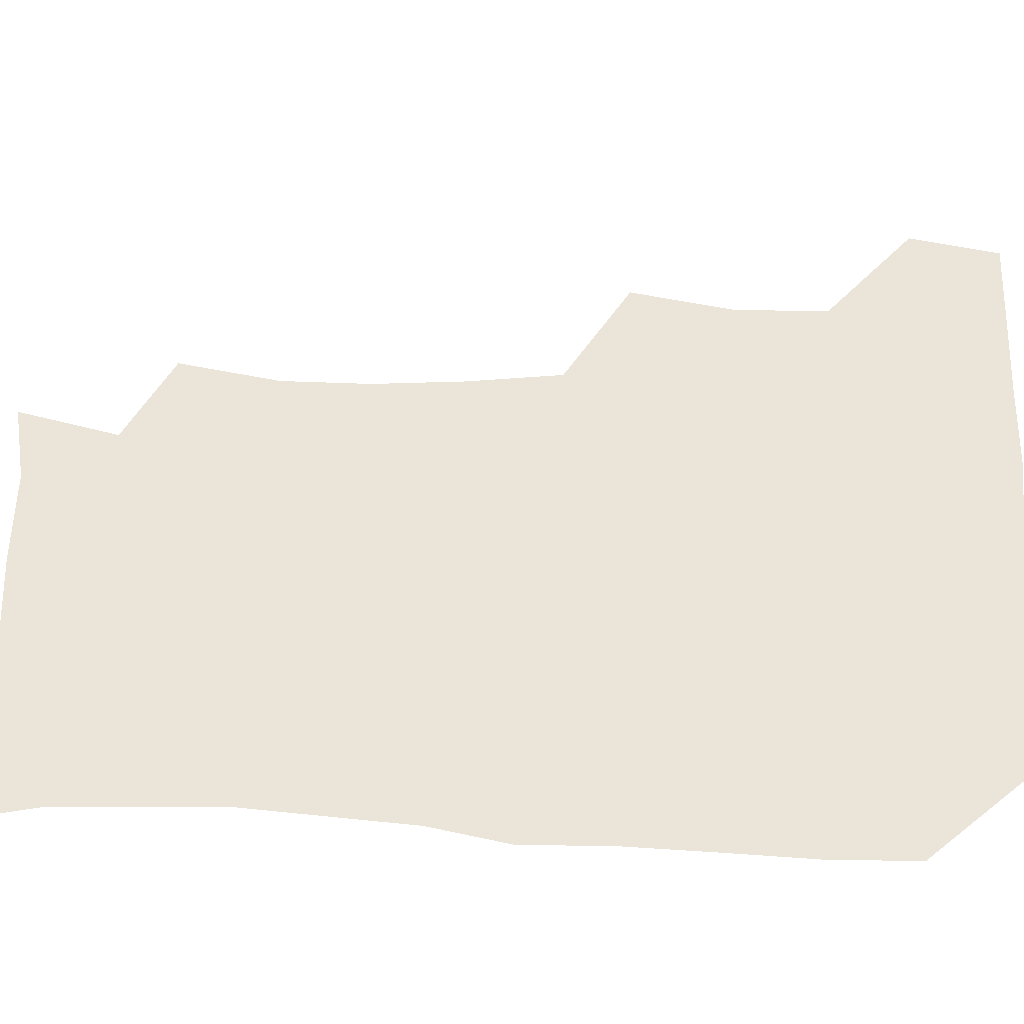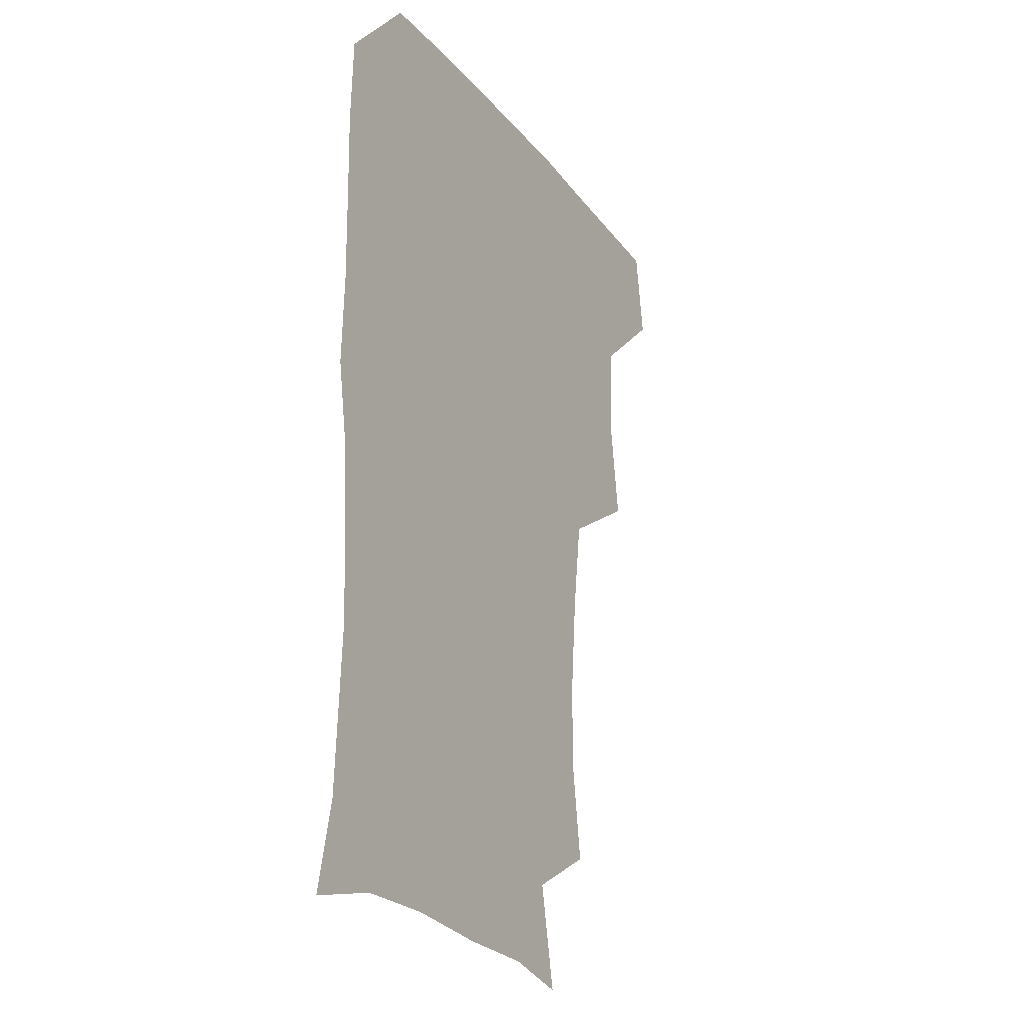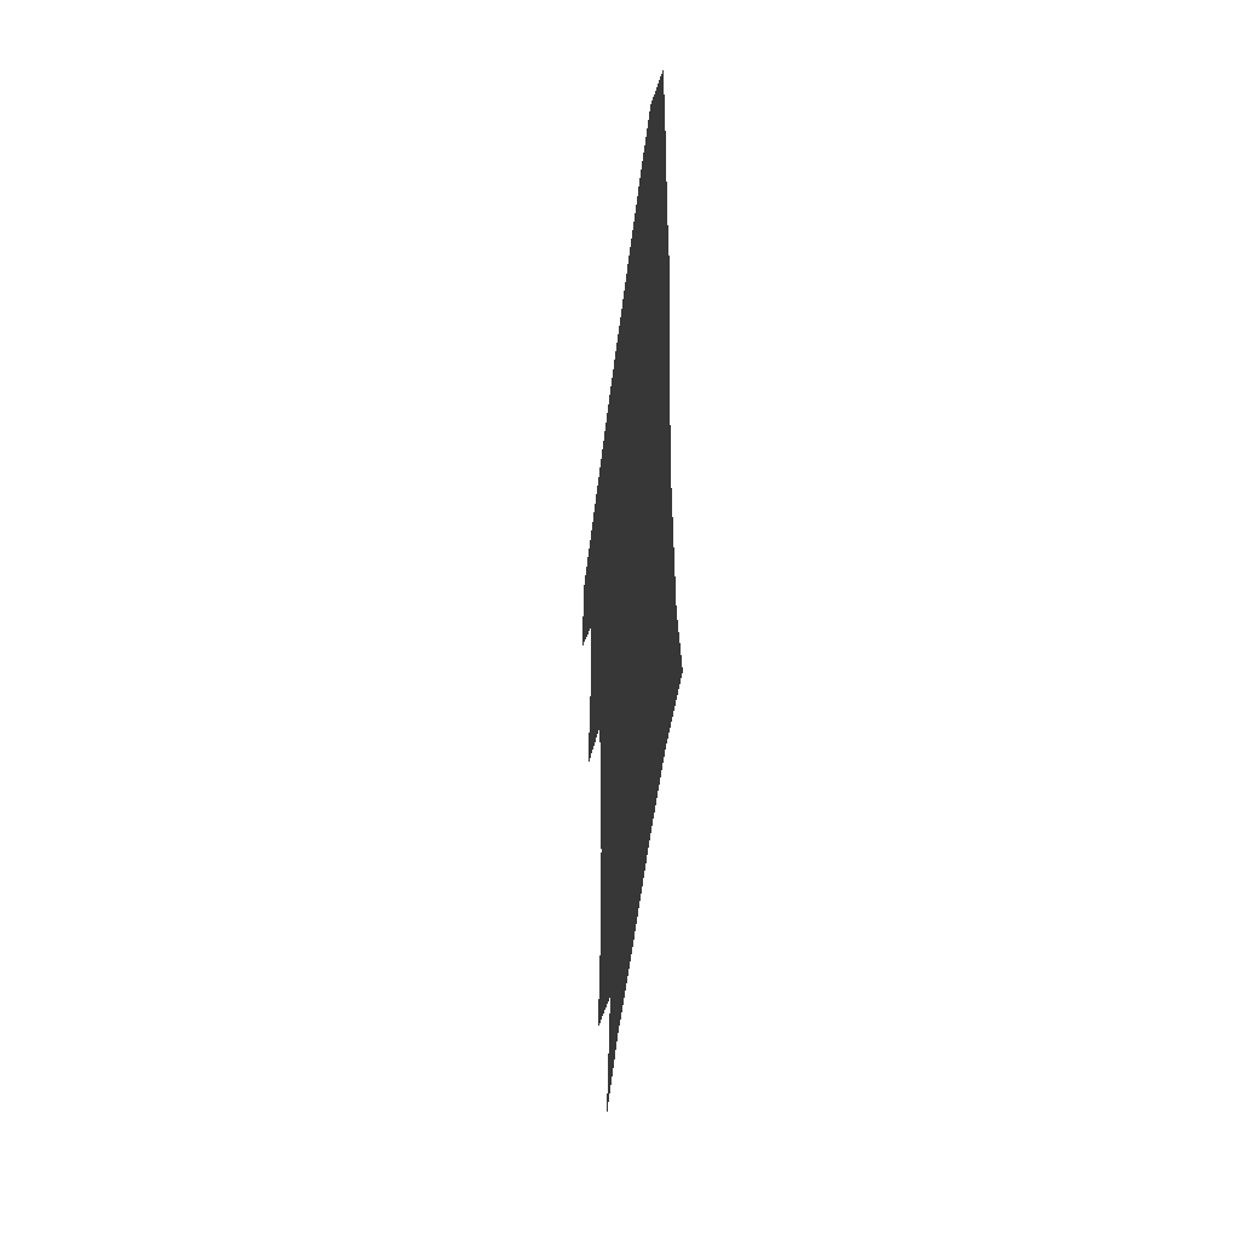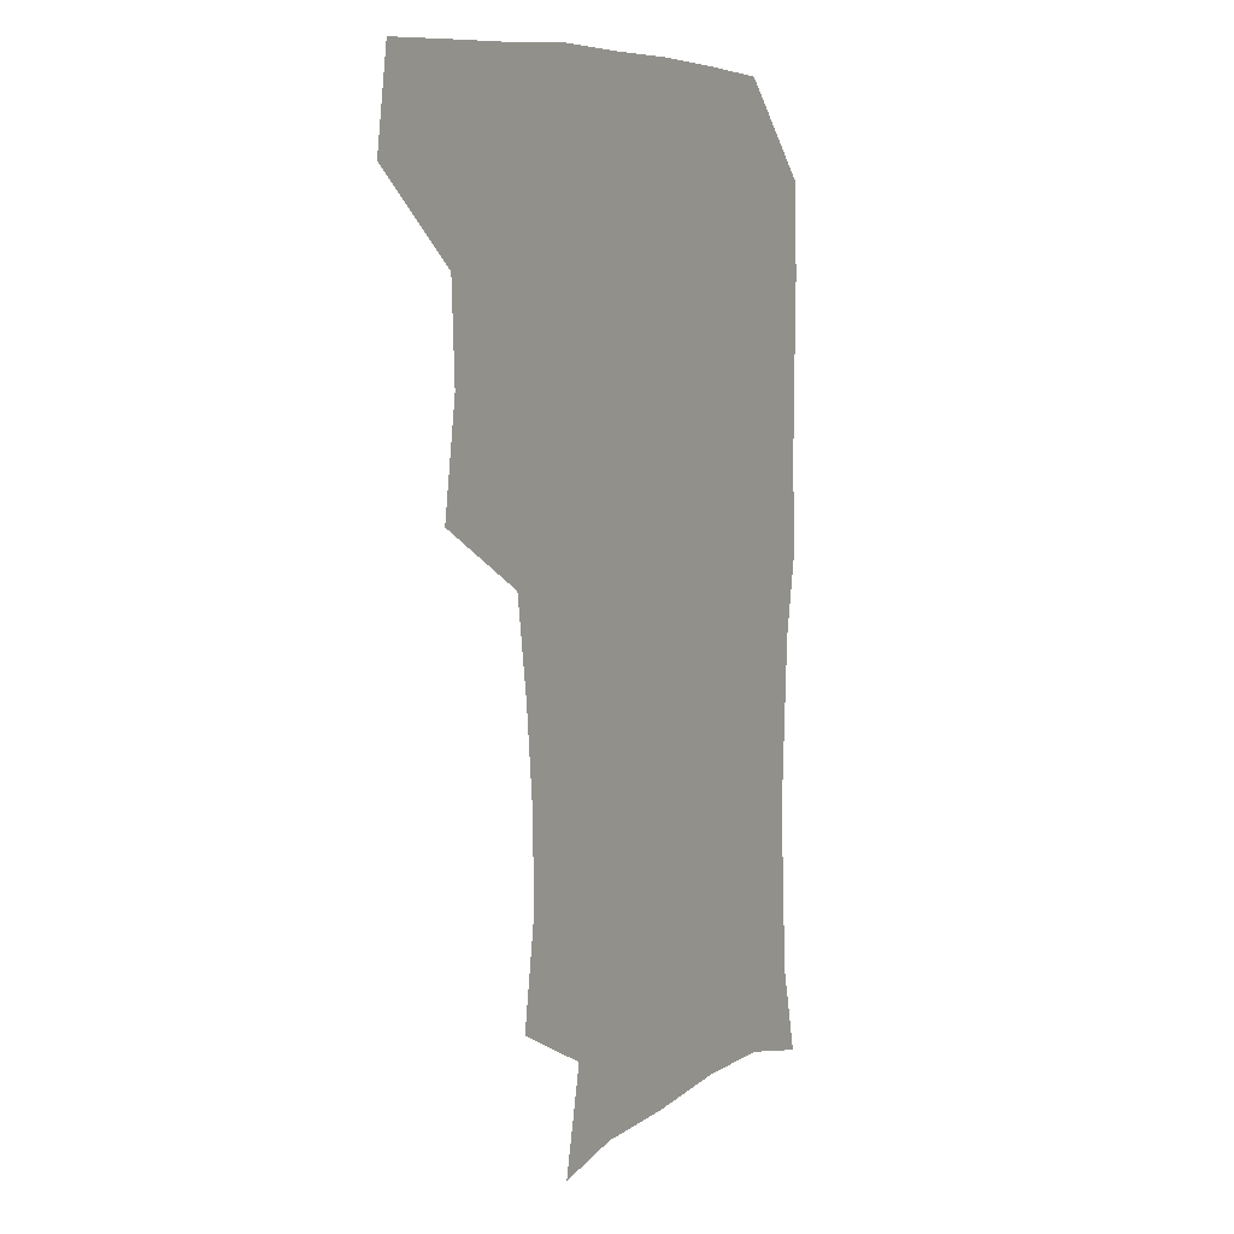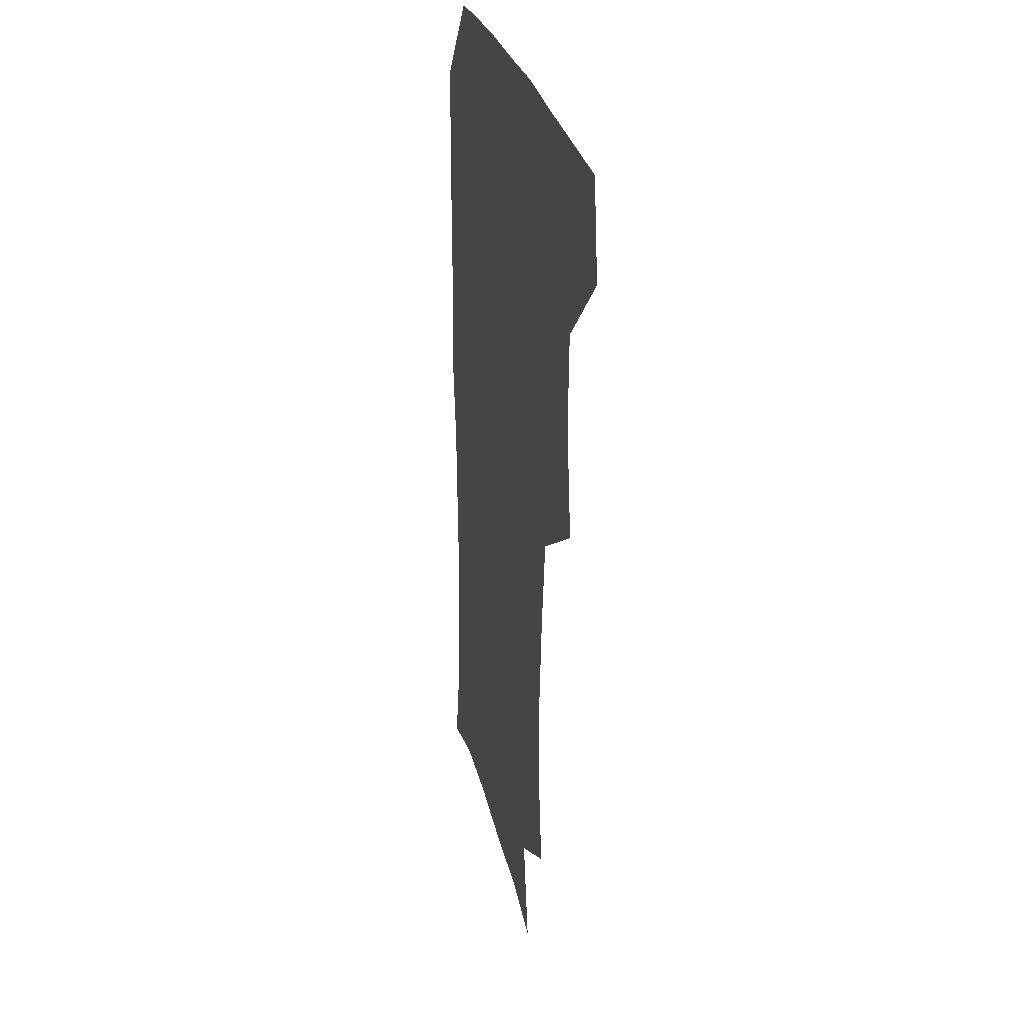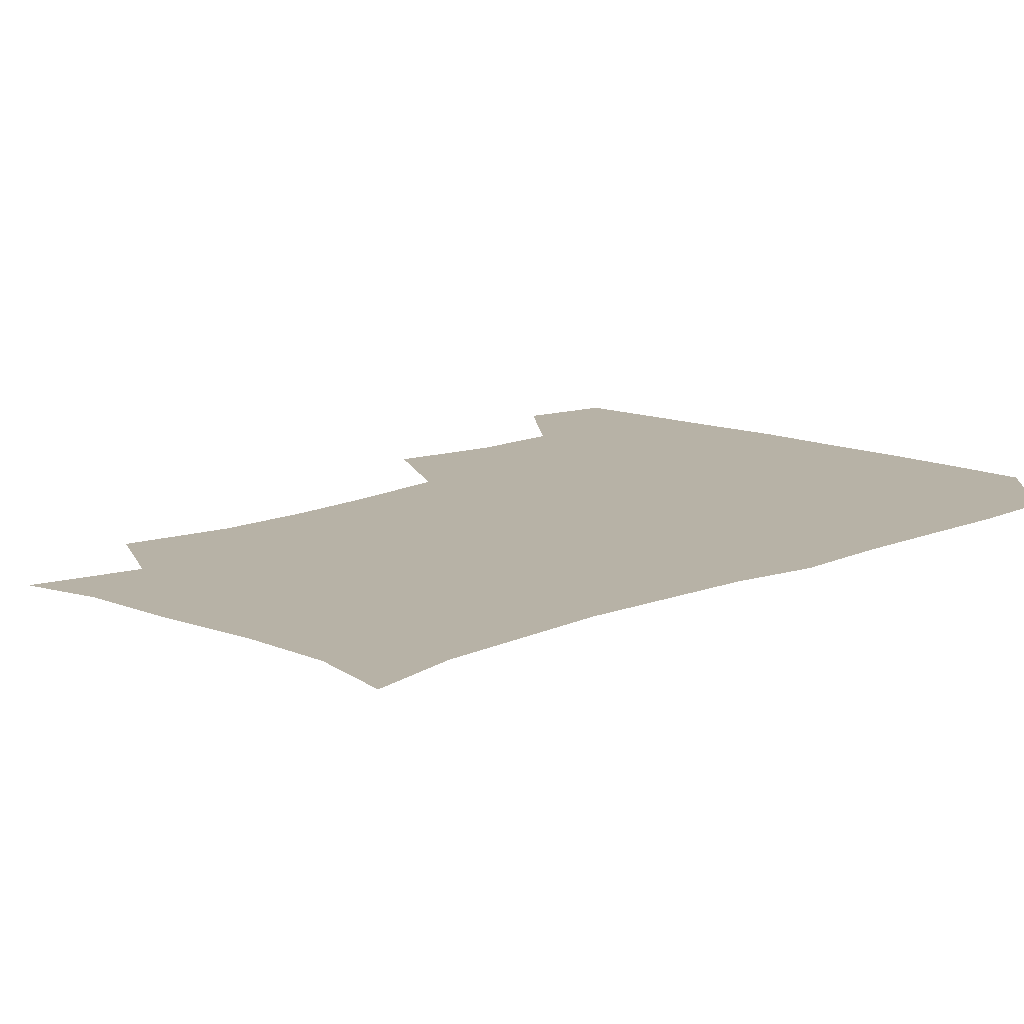
<metadata>
{"format":"obj","ext":"obj","renderer":"f3d","projection":"perspective","resolution":1024,"background":"white","views":[{"elev":59.1,"azim":93.3,"up":"+Z"},{"elev":-23.8,"azim":118.1,"up":"+Y"},{"elev":-51.4,"azim":83.3,"up":"+Y"},{"elev":8.2,"azim":-59.2,"up":"+Y"},{"elev":26.9,"azim":-101.8,"up":"+Y"},{"elev":12.4,"azim":44.8,"up":"+Z"}]}
</metadata>
<code>
v 478 476.5 0
v 483 508.7 0
v 507.7 377.2 0
v 513.3 414.5 0
v 511.9 447.2 0
v 514.9 480.7 0
v 513.2 509.9 0
v 547.1 221.3 0
v 552.5 257.6 0
v 551.9 289.1 0
v 549 321.8 0
v 544.3 355.2 0
v 544.2 390.2 0
v 544.7 422 0
v 545 452.6 0
v 544.7 481.5 0
v 542.5 510.9 0
v 570.4 168.8 0
v 577.8 204.7 0
v 580.2 242.6 0
v 579.3 272.3 0
v 579 305 0
v 577.1 335.4 0
v 574.3 363.6 0
v 574.7 396.3 0
v 574.9 426.2 0
v 574.9 454.6 0
v 573.9 482 0
v 571.3 512.5 0
v 596.1 174 0
v 605.5 217.2 0
v 605.9 247.9 0
v 605.2 277.7 0
v 604.5 308.8 0
v 603.6 339.1 0
v 602.8 367.8 0
v 602.3 396.8 0
v 602.6 426.8 0
v 602.7 454.9 0
v 602.3 482.5 0
v 601.2 511.7 0
v 628.4 174.6 0
v 631.3 217.2 0
v 631.3 250.5 0
v 631.1 280.7 0
v 630.9 308.6 0
v 630 338.5 0
v 629.8 369.6 0
v 630 398.6 0
v 630.2 427.7 0
v 630.5 455.4 0
v 631.1 482.5 0
v 630.5 511.6 0
v 662.6 177.1 0
v 658.3 217.5 0
v 657.9 246.7 0
v 657.1 277.5 0
v 656.2 311 0
v 656.1 340.7 0
v 657.1 367.7 0
v 657.2 397.1 0
v 656.9 427.5 0
v 657.6 455.2 0
v 658.8 482.4 0
v 660.1 510.4 0
v 693.8 176.5 0
v 686.2 212.3 0
v 684.3 242.8 0
v 682.2 275.8 0
v 683.8 303.9 0
v 683.6 334.7 0
v 684 364.6 0
v 685.1 393.3 0
v 686.7 422 0
v 686.7 452 0
v 685.8 481.9 0
v 688.4 508.6 0
v 691 541 0
v 723.3 169.3 0
v 716.4 200.7 0
v 714.8 228.7 0
v 713 259.9 0
v 714.5 289.2 0
v 715.9 319.7 0
v 720.6 348.1 0
v 719.3 380.6 0
v 719.6 412.2 0
v 720 443.6 0
v 718.7 475.4 0
f 5 6 1
f 1 6 2
f 6 7 2
f 12 13 3
f 3 13 4
f 13 14 4
f 4 14 5
f 14 15 5
f 5 15 6
f 15 16 6
f 6 16 7
f 16 17 7
f 19 20 8
f 8 20 9
f 20 21 9
f 9 21 10
f 21 22 10
f 10 22 11
f 22 23 11
f 11 23 12
f 23 24 12
f 12 24 13
f 24 25 13
f 13 25 14
f 25 26 14
f 14 26 15
f 26 27 15
f 15 27 16
f 27 28 16
f 16 28 17
f 28 29 17
f 18 30 19
f 30 31 19
f 19 31 20
f 31 32 20
f 20 32 21
f 32 33 21
f 21 33 22
f 33 34 22
f 22 34 23
f 34 35 23
f 23 35 24
f 35 36 24
f 24 36 25
f 36 37 25
f 25 37 26
f 37 38 26
f 26 38 27
f 38 39 27
f 27 39 28
f 39 40 28
f 28 40 29
f 40 41 29
f 30 42 31
f 42 43 31
f 31 43 32
f 43 44 32
f 32 44 33
f 44 45 33
f 33 45 34
f 45 46 34
f 34 46 35
f 46 47 35
f 35 47 36
f 47 48 36
f 36 48 37
f 48 49 37
f 37 49 38
f 49 50 38
f 38 50 39
f 50 51 39
f 39 51 40
f 51 52 40
f 40 52 41
f 52 53 41
f 42 54 43
f 54 55 43
f 43 55 44
f 55 56 44
f 44 56 45
f 56 57 45
f 45 57 46
f 57 58 46
f 46 58 47
f 58 59 47
f 47 59 48
f 59 60 48
f 48 60 49
f 60 61 49
f 49 61 50
f 61 62 50
f 50 62 51
f 62 63 51
f 51 63 52
f 63 64 52
f 52 64 53
f 64 65 53
f 54 66 55
f 66 67 55
f 55 67 56
f 67 68 56
f 56 68 57
f 68 69 57
f 57 69 58
f 69 70 58
f 58 70 59
f 70 71 59
f 59 71 60
f 71 72 60
f 60 72 61
f 72 73 61
f 61 73 62
f 73 74 62
f 62 74 63
f 74 75 63
f 63 75 64
f 75 76 64
f 64 76 65
f 76 77 65
f 66 79 67
f 79 80 67
f 67 80 68
f 80 81 68
f 68 81 69
f 81 82 69
f 69 82 70
f 82 83 70
f 70 83 71
f 83 84 71
f 71 84 72
f 84 85 72
f 72 85 73
f 85 86 73
f 73 86 74
f 86 87 74
f 74 87 75
f 87 88 75
f 75 88 76
f 88 89 76
f 76 89 77

</code>
